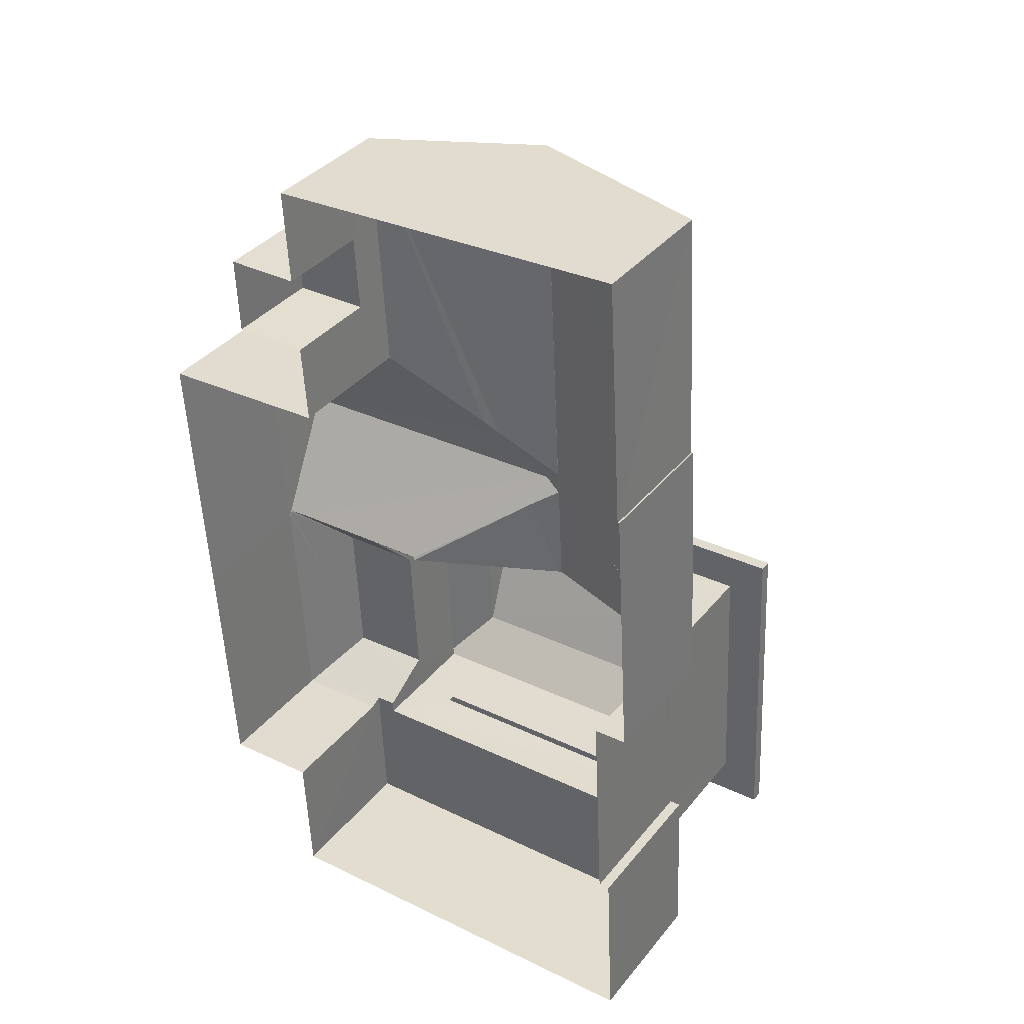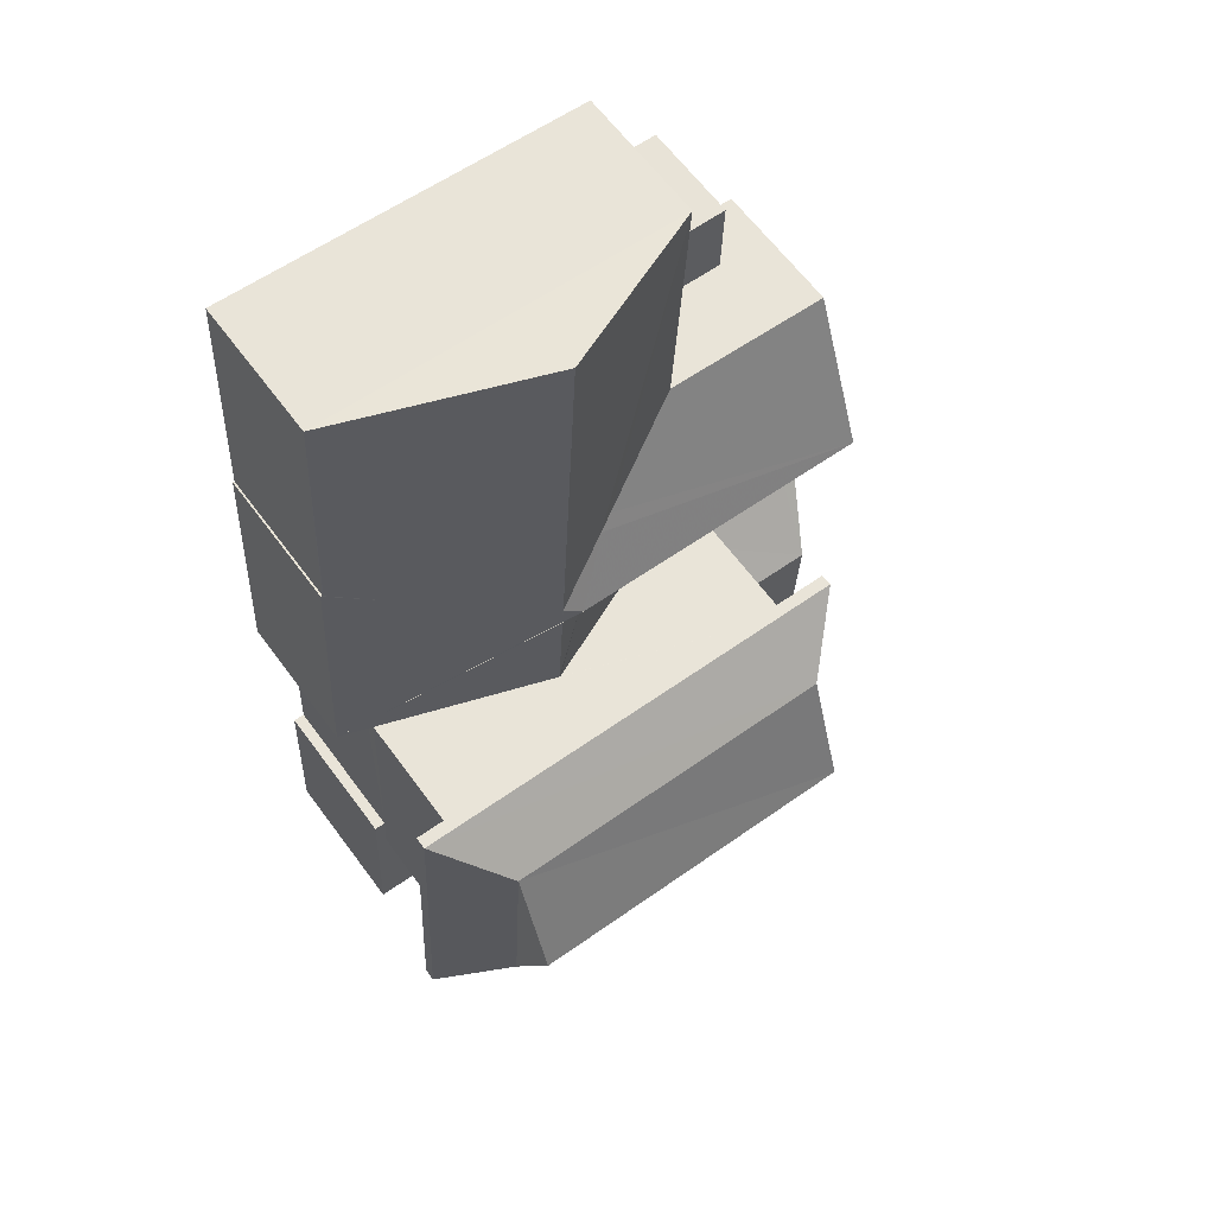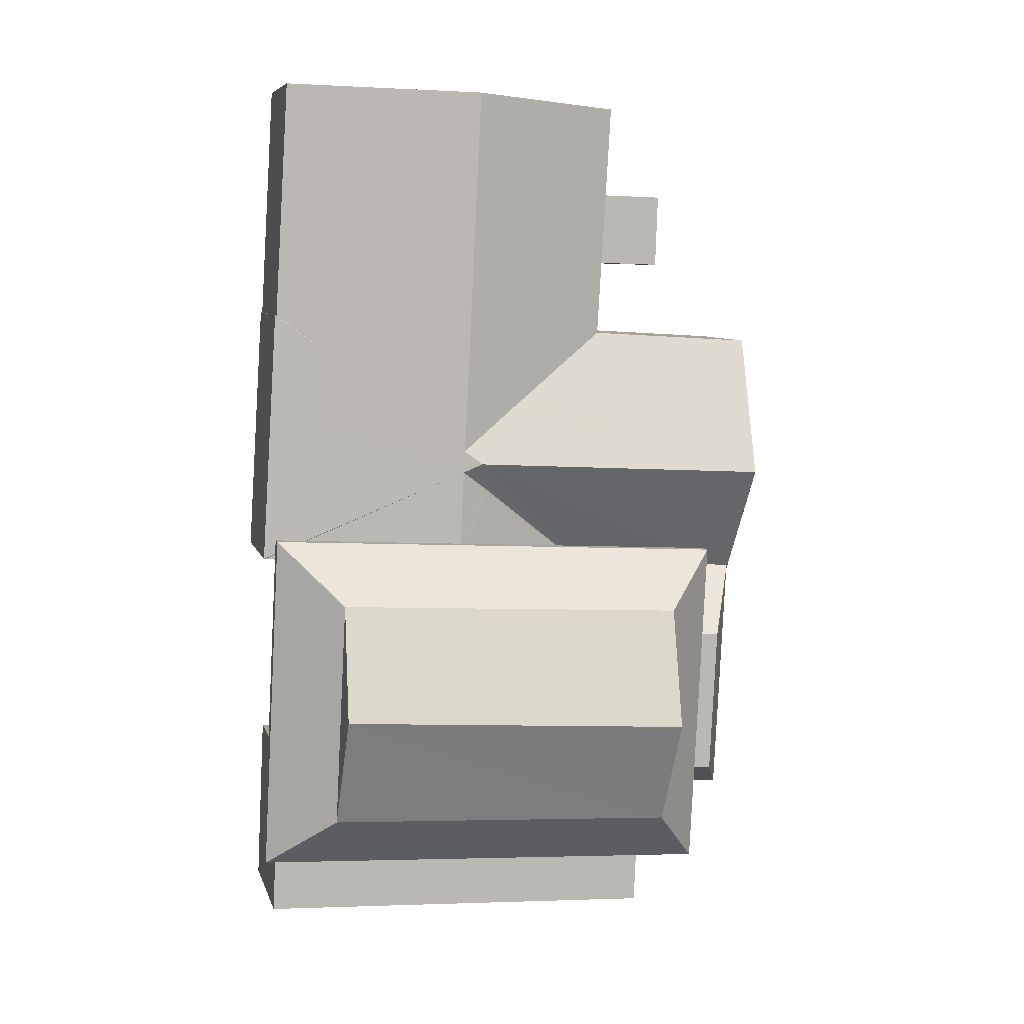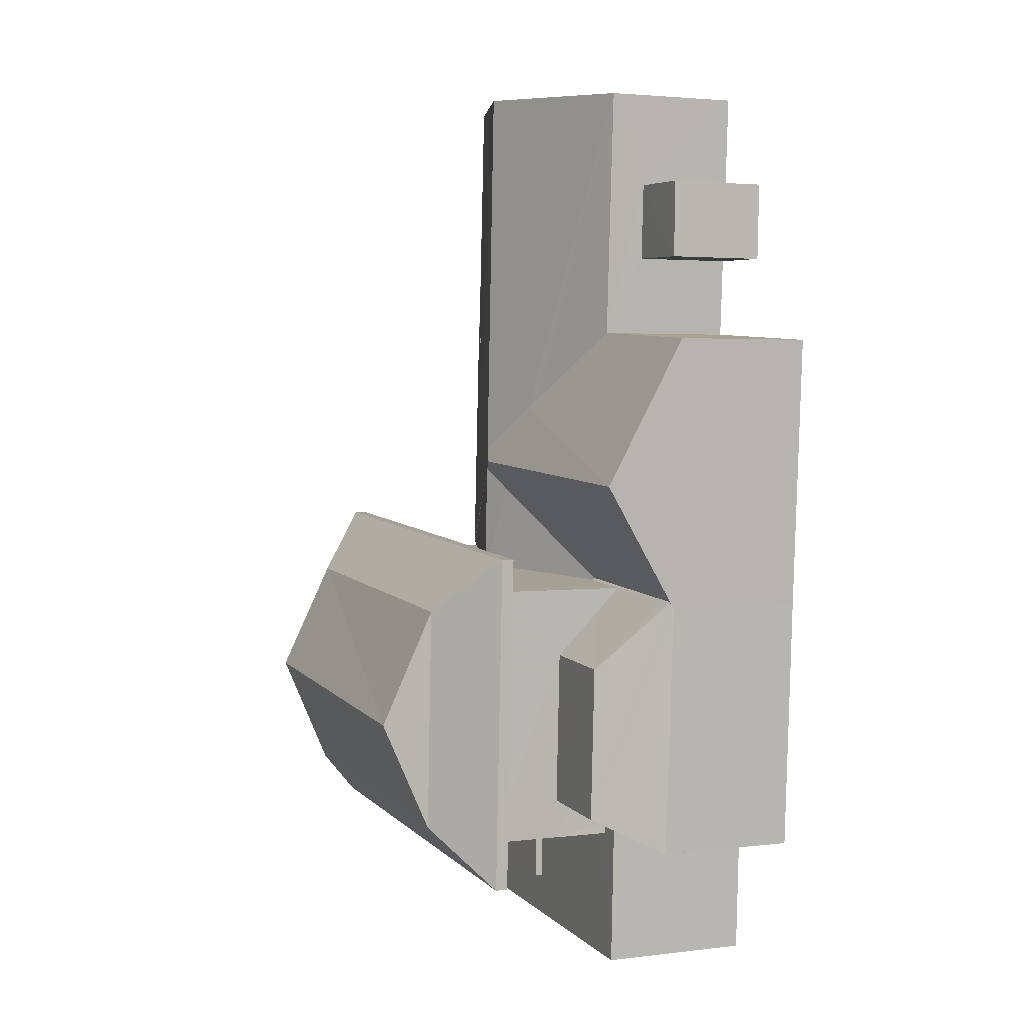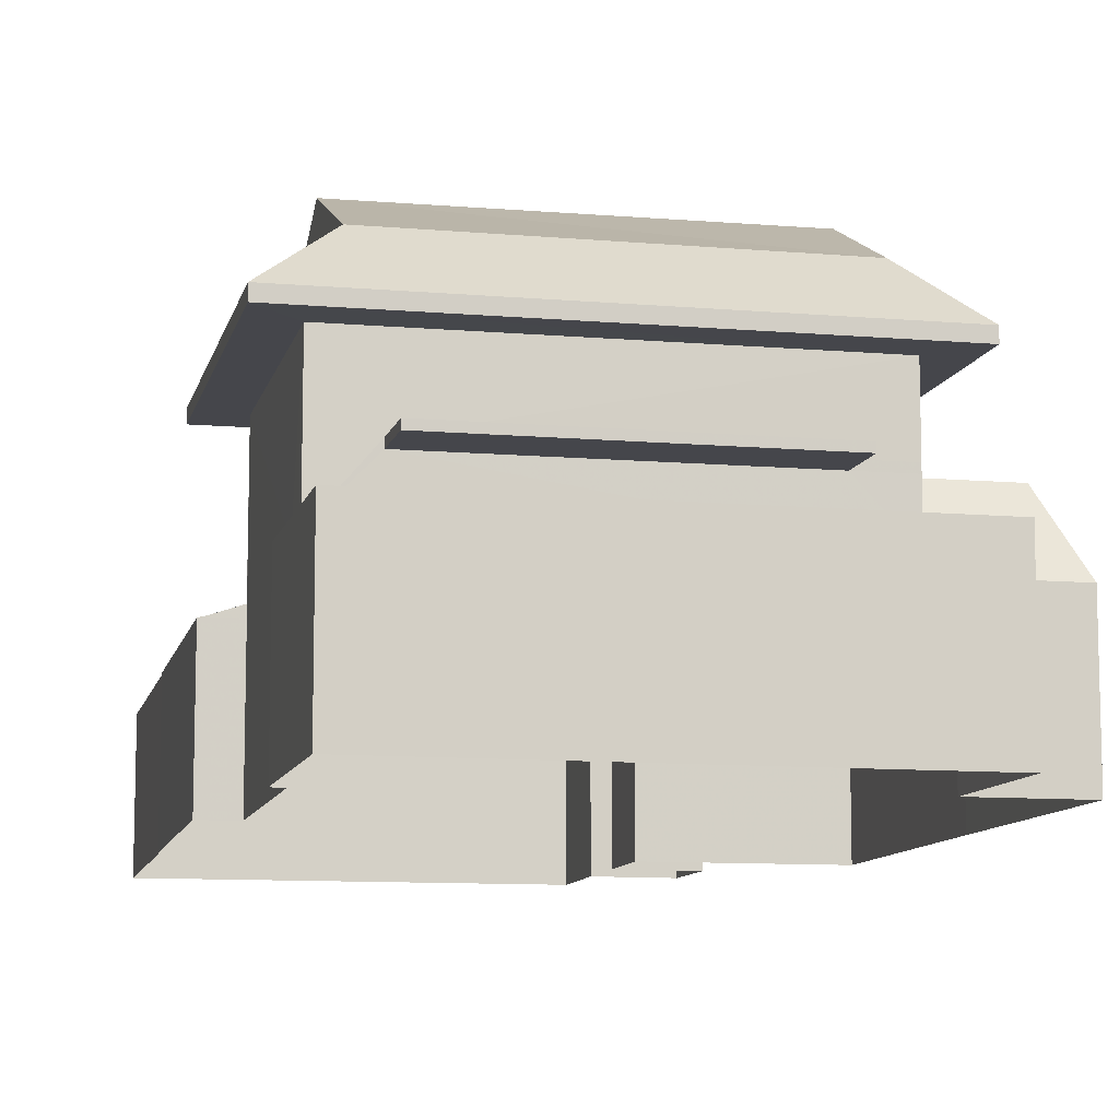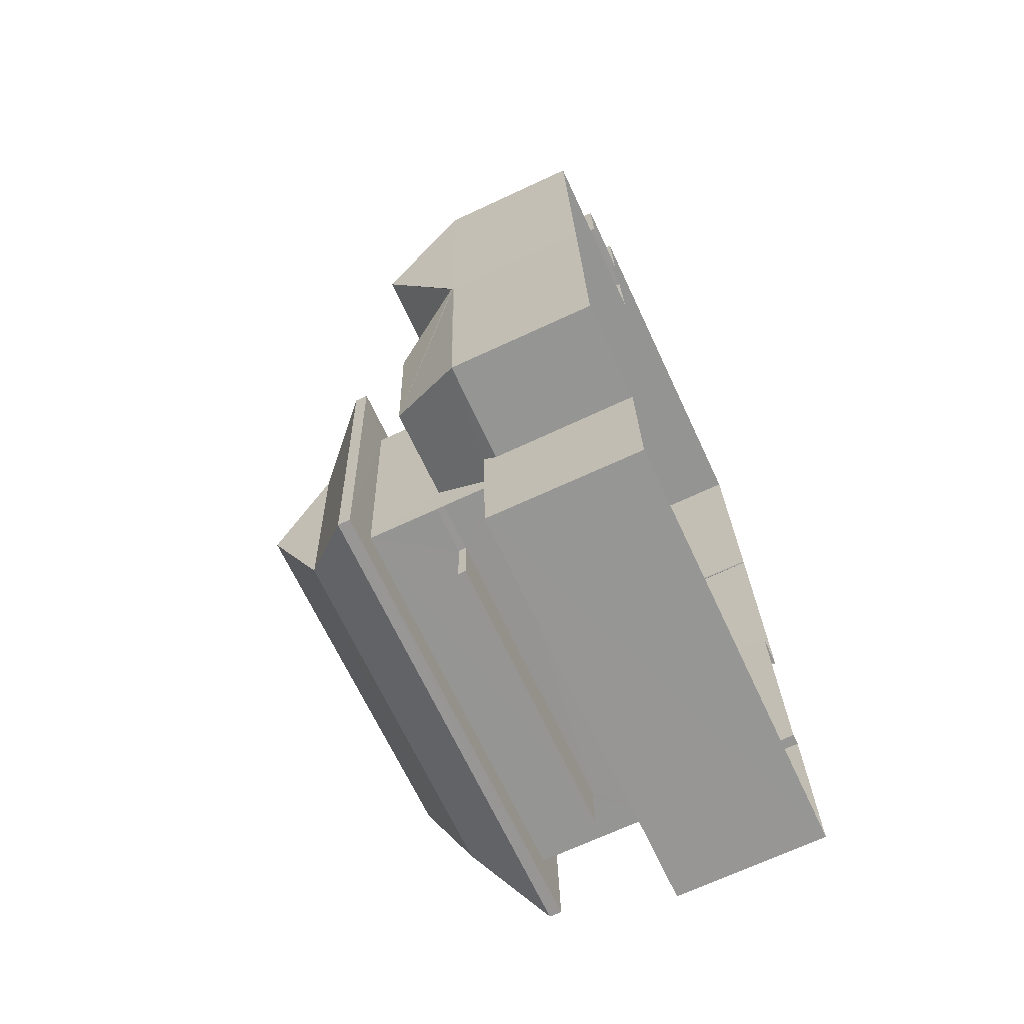
<metadata>
{"format":"obj","ext":"obj","renderer":"f3d","projection":"perspective","resolution":1024,"background":"white","views":[{"elev":37.1,"azim":-146.1,"up":"+Y"},{"elev":63.1,"azim":-36.4,"up":"+Y"},{"elev":7.0,"azim":-13.5,"up":"+Y"},{"elev":3.2,"azim":67.4,"up":"+Y"},{"elev":-10.1,"azim":-15.5,"up":"+Z"},{"elev":-70.0,"azim":114.9,"up":"+Y"}]}
</metadata>
<code>
v -8.923e+04 -1.001e+05 2.082
v -8.923e+04 -1.001e+05 2.083
v -8.924e+04 -1.001e+05 2.083
v -8.924e+04 -1.002e+05 2.084
v -8.924e+04 -1.002e+05 2.085
v -8.924e+04 -1.002e+05 2.084
v -8.923e+04 -1.001e+05 2.082
v -8.923e+04 -1.001e+05 2.083
v -8.924e+04 -1.002e+05 2.086
v -8.924e+04 -1.002e+05 2.085
v -8.924e+04 -1.002e+05 2.085
v -8.923e+04 -1.002e+05 2.085
v -8.923e+04 -1.002e+05 2.085
v -8.922e+04 -1.002e+05 2.084
v -8.922e+04 -1.002e+05 2.084
v -8.922e+04 -1.002e+05 2.083
v -8.923e+04 -1.002e+05 2.083
v -8.923e+04 -1.002e+05 2.084
v -8.923e+04 -1.001e+05 2.083
v -8.924e+04 -1.002e+05 2.084
v -8.924e+04 -1.002e+05 2.085
v -8.924e+04 -1.002e+05 2.085
v -8.924e+04 -1.002e+05 7.79
v -8.924e+04 -1.002e+05 7.789
v -8.924e+04 -1.002e+05 7.79
v -8.924e+04 -1.002e+05 7.789
v -8.923e+04 -1.002e+05 7.789
v -8.923e+04 -1.002e+05 7.789
v -8.923e+04 -1.002e+05 7.79
v -8.923e+04 -1.002e+05 7.79
v -8.923e+04 -1.002e+05 6.225
v -8.923e+04 -1.002e+05 6.225
v -8.923e+04 -1.002e+05 6.225
v -8.923e+04 -1.002e+05 6.225
v -8.923e+04 -1.002e+05 8.04
v -8.923e+04 -1.002e+05 9.18
v -8.924e+04 -1.002e+05 8.04
v -8.923e+04 -1.002e+05 6.375
v -8.923e+04 -1.002e+05 6.375
v -8.923e+04 -1.002e+05 6.375
v -8.923e+04 -1.002e+05 6.375
v -8.922e+04 -1.002e+05 4.884
v -8.922e+04 -1.002e+05 6.423
v -8.922e+04 -1.002e+05 4.914
v -8.922e+04 -1.002e+05 4.884
v -8.923e+04 -1.002e+05 4.974
v -8.923e+04 -1.002e+05 6.424
v -8.922e+04 -1.002e+05 4.947
v -8.922e+04 -1.002e+05 4.974
v -8.922e+04 -1.002e+05 4.884
v -8.923e+04 -1.002e+05 5.517
v -8.923e+04 -1.002e+05 6.344
v -8.923e+04 -1.002e+05 6.344
v -8.923e+04 -1.002e+05 6.344
v -8.923e+04 -1.002e+05 6.011
v -8.923e+04 -1.002e+05 4.914
v -8.923e+04 -1.002e+05 6.344
v -8.923e+04 -1.001e+05 4.097
v -8.923e+04 -1.001e+05 4.098
v -8.923e+04 -1.001e+05 4.097
v -8.923e+04 -1.001e+05 4.098
v -8.923e+04 -1.002e+05 5.297
v -8.923e+04 -1.002e+05 6.294
v -8.923e+04 -1.001e+05 6.292
v -8.923e+04 -1.002e+05 6.046
v -8.923e+04 -1.002e+05 6.294
v -8.923e+04 -1.002e+05 6.288
v -8.923e+04 -1.002e+05 6.294
v -8.923e+04 -1.002e+05 9.179
v -8.923e+04 -1.002e+05 10.21
v -8.923e+04 -1.002e+05 10.21
v -8.923e+04 -1.002e+05 9.179
v -8.924e+04 -1.002e+05 4.891
v -8.924e+04 -1.001e+05 4.883
v -8.924e+04 -1.002e+05 4.884
v -8.923e+04 -1.002e+05 5.296
v -8.923e+04 -1.002e+05 8.039
v -8.923e+04 -1.002e+05 4.883
v -8.922e+04 -1.002e+05 4.883
v -8.923e+04 -1.002e+05 5.673
v -8.924e+04 -1.002e+05 4.884
v -8.924e+04 -1.002e+05 4.884
v -8.924e+04 -1.002e+05 4.884
v -8.923e+04 -1.002e+05 5.015
v -8.923e+04 -1.002e+05 4.964
v -8.923e+04 -1.002e+05 4.932
v -8.923e+04 -1.002e+05 4.932
v -8.924e+04 -1.002e+05 4.884
v -8.923e+04 -1.002e+05 4.965
v -8.924e+04 -1.002e+05 4.884
v -8.923e+04 -1.002e+05 6.293
v -8.923e+04 -1.002e+05 9.179
v -8.924e+04 -1.002e+05 8.039
v -8.924e+04 -1.002e+05 5.104
v -8.924e+04 -1.002e+05 5.104
v -8.924e+04 -1.002e+05 5.17
v -8.924e+04 -1.002e+05 5.17
v -8.924e+04 -1.002e+05 5.17
v -8.924e+04 -1.002e+05 5.171
v -8.923e+04 -1.002e+05 5.169
v -8.923e+04 -1.002e+05 5.17
v -8.923e+04 -1.002e+05 5.169
v -8.923e+04 -1.002e+05 5.17
v -8.923e+04 -1.002e+05 5.799
v -8.923e+04 -1.001e+05 4.882
v -8.923e+04 -1.002e+05 5.013
v -8.923e+04 -1.002e+05 5.015
v -8.923e+04 -1.002e+05 4.914
v -8.924e+04 -1.002e+05 4.884
v -8.923e+04 -1.002e+05 6.225
v -8.923e+04 -1.002e+05 6.375
f 1 2 3
f 3 2 4
f 4 5 6
f 2 7 8
f 9 10 11
f 12 9 13
f 14 15 16
f 15 17 16
f 18 13 15
f 19 2 8
f 17 4 19
f 20 21 22
f 4 22 5
f 13 11 20
f 4 2 19
f 13 9 11
f 17 15 20
f 15 13 20
f 17 20 4
f 4 20 22
f 23 24 25
f 23 26 24
f 26 27 24
f 26 28 27
f 23 25 29
f 30 23 29
f 31 32 33
f 31 34 32
f 30 29 27
f 28 30 27
f 35 36 37
f 38 39 40
f 38 41 39
f 42 43 44
f 45 42 44
f 46 43 47
f 43 48 44
f 49 43 46
f 49 48 43
f 45 50 42
f 51 52 53
f 54 55 56
f 54 57 55
f 58 59 60
f 58 61 59
f 62 63 64
f 57 54 53
f 52 57 53
f 65 66 67
f 65 68 66
f 36 69 37
f 70 71 72
f 73 74 75
f 73 64 74
f 64 76 62
f 73 76 64
f 77 72 35
f 72 71 36
f 78 43 79
f 78 80 43
f 54 56 44
f 48 54 44
f 81 82 83
f 84 85 86
f 87 84 86
f 82 81 88
f 47 88 68
f 47 89 46
f 86 85 65
f 85 89 65
f 65 47 68
f 88 81 68
f 65 89 47
f 90 88 62
f 91 63 47
f 88 47 63
f 76 90 62
f 88 63 62
f 69 92 93
f 37 69 93
f 66 68 94
f 95 94 81
f 95 81 83
f 94 68 81
f 96 97 98
f 97 99 98
f 100 101 102
f 102 101 103
f 101 99 103
f 98 99 101
f 92 72 77
f 93 92 77
f 63 91 64
f 64 104 105
f 64 91 104
f 71 70 69
f 53 49 46
f 51 53 46
f 106 89 107
f 106 46 89
f 46 106 51
f 76 73 90
f 80 78 105
f 104 80 105
f 73 75 90
f 53 54 48
f 49 53 48
f 84 107 89
f 85 84 89
f 91 47 104
f 104 43 80
f 104 47 43
f 72 36 35
f 55 102 56
f 56 102 108
f 100 102 55
f 69 70 92
f 86 67 87
f 86 65 67
f 19 8 59
f 61 19 59
f 90 6 5
f 88 90 5
f 20 83 21
f 20 109 83
f 75 6 90
f 75 4 6
f 98 25 96
f 109 11 96
f 20 11 109
f 96 25 24
f 95 24 94
f 109 96 95
f 95 96 24
f 43 42 79
f 22 88 5
f 22 82 88
f 15 14 42
f 50 15 42
f 87 67 84
f 94 24 66
f 67 66 27
f 107 27 106
f 66 24 27
f 107 84 27
f 84 67 27
f 22 21 83
f 82 22 83
f 34 31 39
f 41 34 39
f 32 110 111
f 38 32 111
f 35 30 28
f 77 35 28
f 4 74 3
f 4 75 74
f 25 41 29
f 25 98 41
f 111 29 38
f 32 101 110
f 34 98 101
f 29 41 38
f 32 34 101
f 41 98 34
f 42 14 16
f 79 42 16
f 60 8 7
f 60 59 8
f 15 50 18
f 18 50 56
f 45 44 56
f 50 45 56
f 103 9 12
f 103 99 9
f 71 69 36
f 93 28 26
f 93 77 28
f 17 19 61
f 61 78 17
f 78 58 105
f 1 58 2
f 105 58 1
f 78 61 58
f 17 79 16
f 17 78 79
f 95 83 109
f 37 26 23
f 37 93 26
f 13 18 56
f 108 13 56
f 37 23 30
f 35 37 30
f 64 105 74
f 105 1 3
f 74 105 3
f 9 97 10
f 9 99 97
f 58 60 7
f 2 58 7
f 106 27 51
f 100 110 101
f 29 52 27
f 55 111 110
f 29 111 57
f 27 52 51
f 100 55 110
f 55 57 111
f 52 29 57
f 70 72 92
f 32 40 33
f 32 38 40
f 13 108 12
f 12 108 103
f 108 102 103
f 11 10 97
f 96 11 97
f 33 39 31
f 33 40 39

</code>
